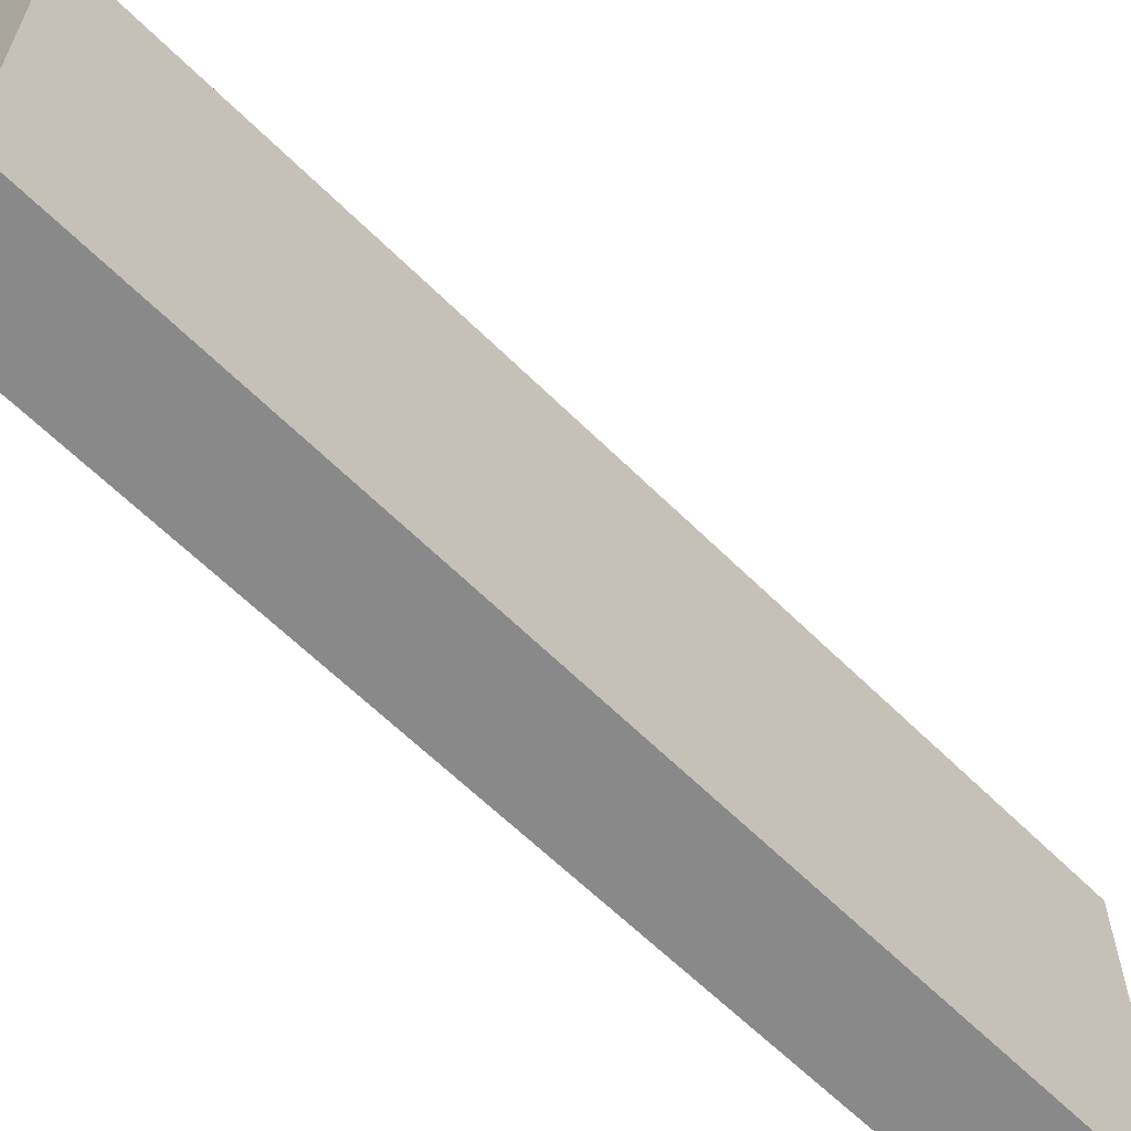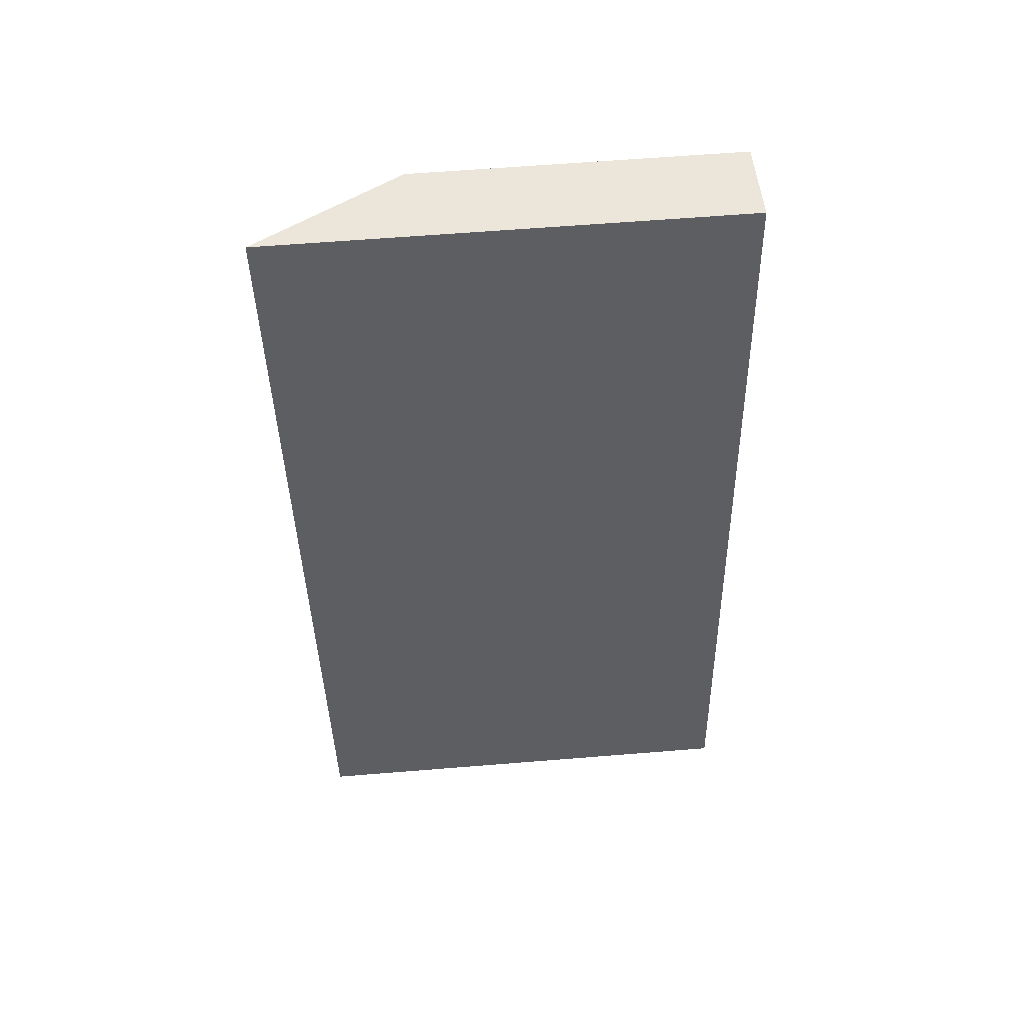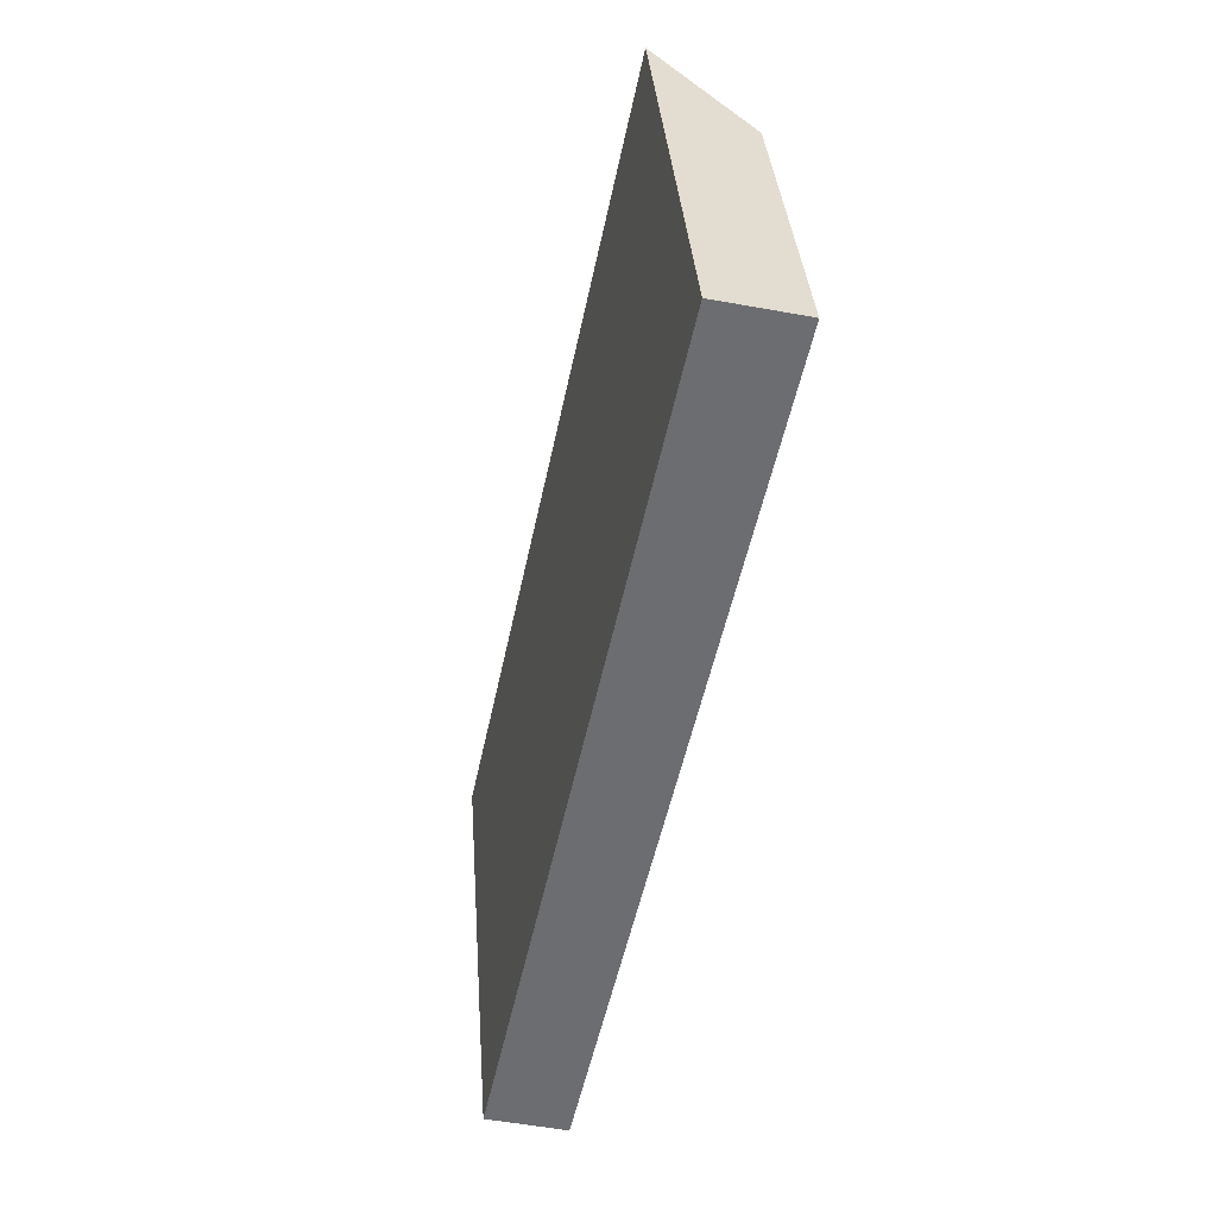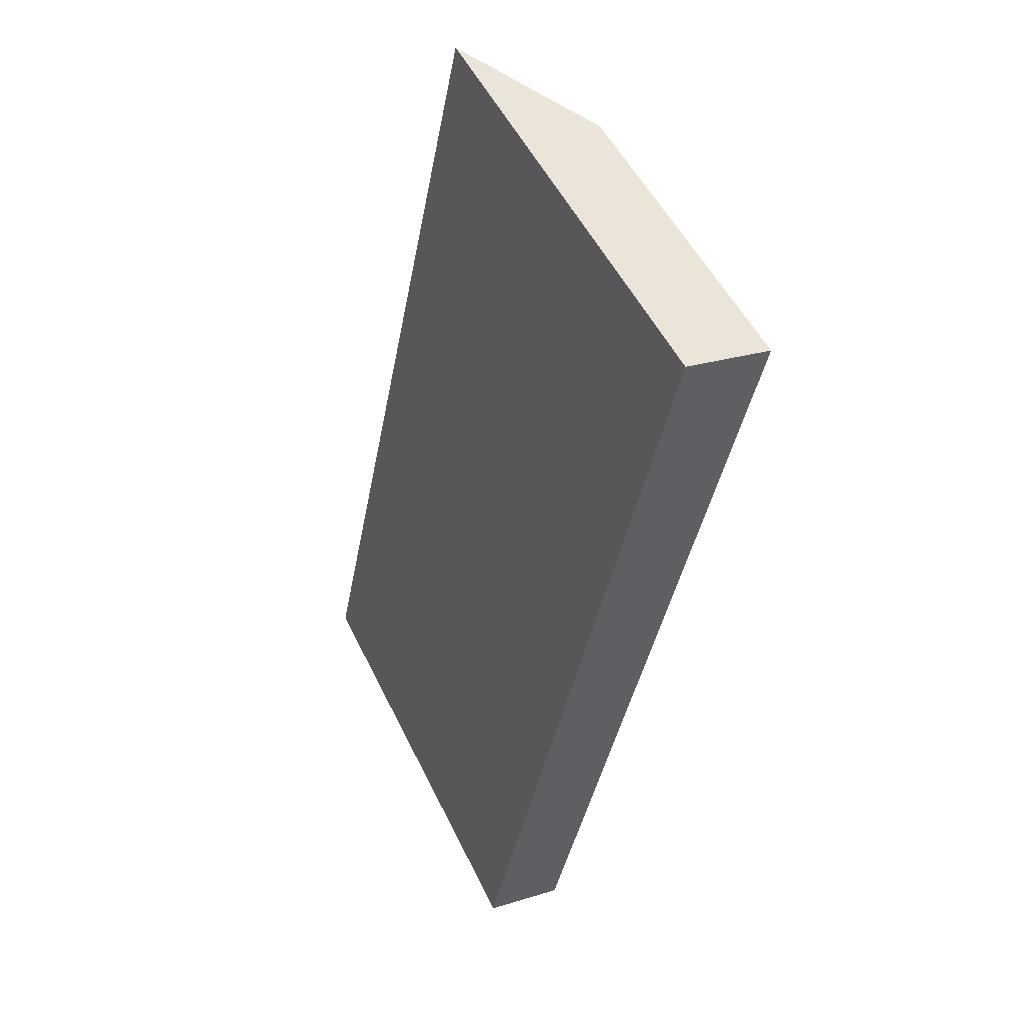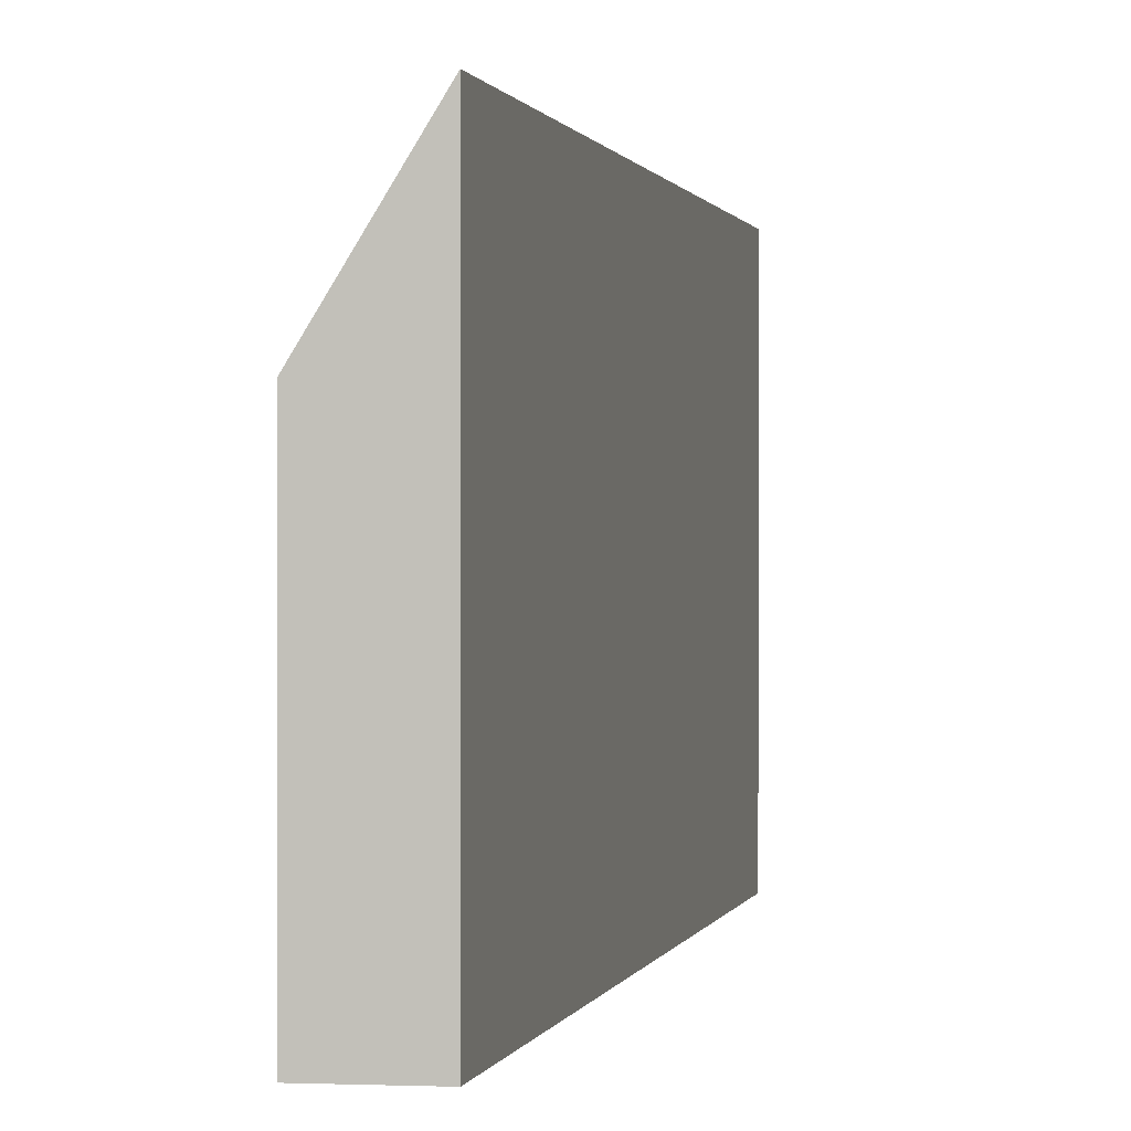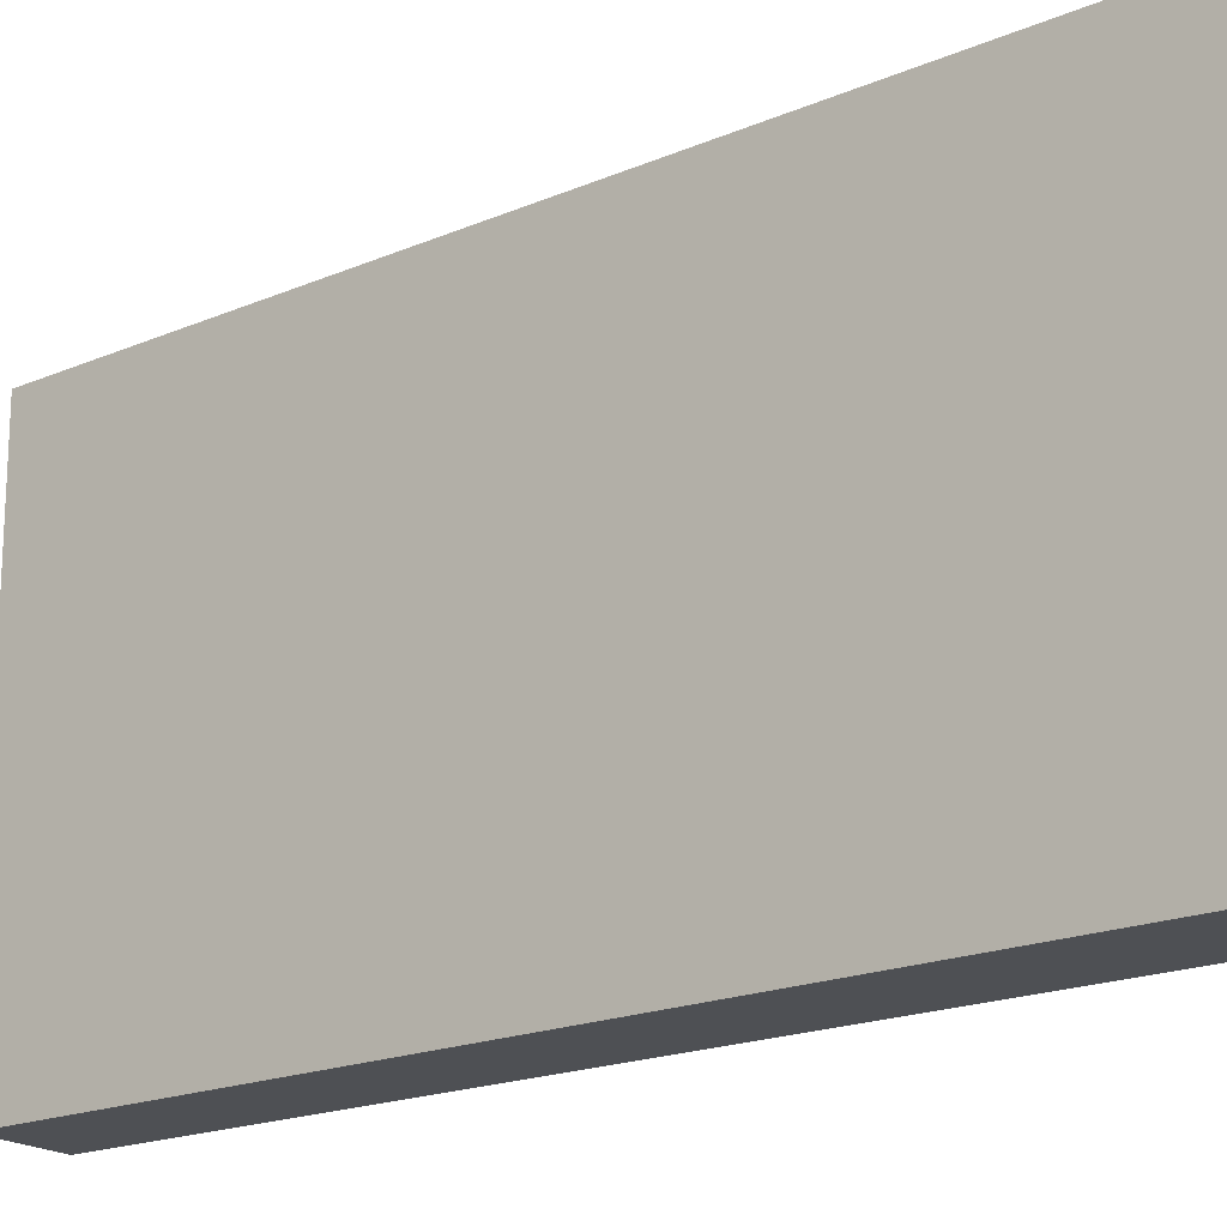
<metadata>
{"format":"obj","ext":"obj","renderer":"f3d","projection":"perspective","resolution":1024,"background":"white","views":[{"elev":-63.2,"azim":57.4,"up":"+Y"},{"elev":62.1,"azim":-94.7,"up":"+Z"},{"elev":36.3,"azim":-4.2,"up":"+Z"},{"elev":52.3,"azim":-25.5,"up":"+Z"},{"elev":0.4,"azim":-155.9,"up":"+Y"},{"elev":-18.8,"azim":-39.0,"up":"+Y"}]}
</metadata>
<code>
v  0 7.162 4.385e-16
v  4.216 5.001 13.11
v  1.264 5.001 -0.368
v  2.886 7.247 13.42
v  0 0 0
v  1.264 2.253e-17 -0.368
v  2.886 -8.216e-16 13.42
v  4.216 -8.028e-16 13.11
g defaultobject
f 1 2 3
f 2 1 4
f 3 5 1
f 5 3 6
f 1 7 4
f 7 1 5
f 7 2 4
f 2 7 8
f 8 3 2
f 3 8 6
f 8 5 6
f 5 8 7

</code>
